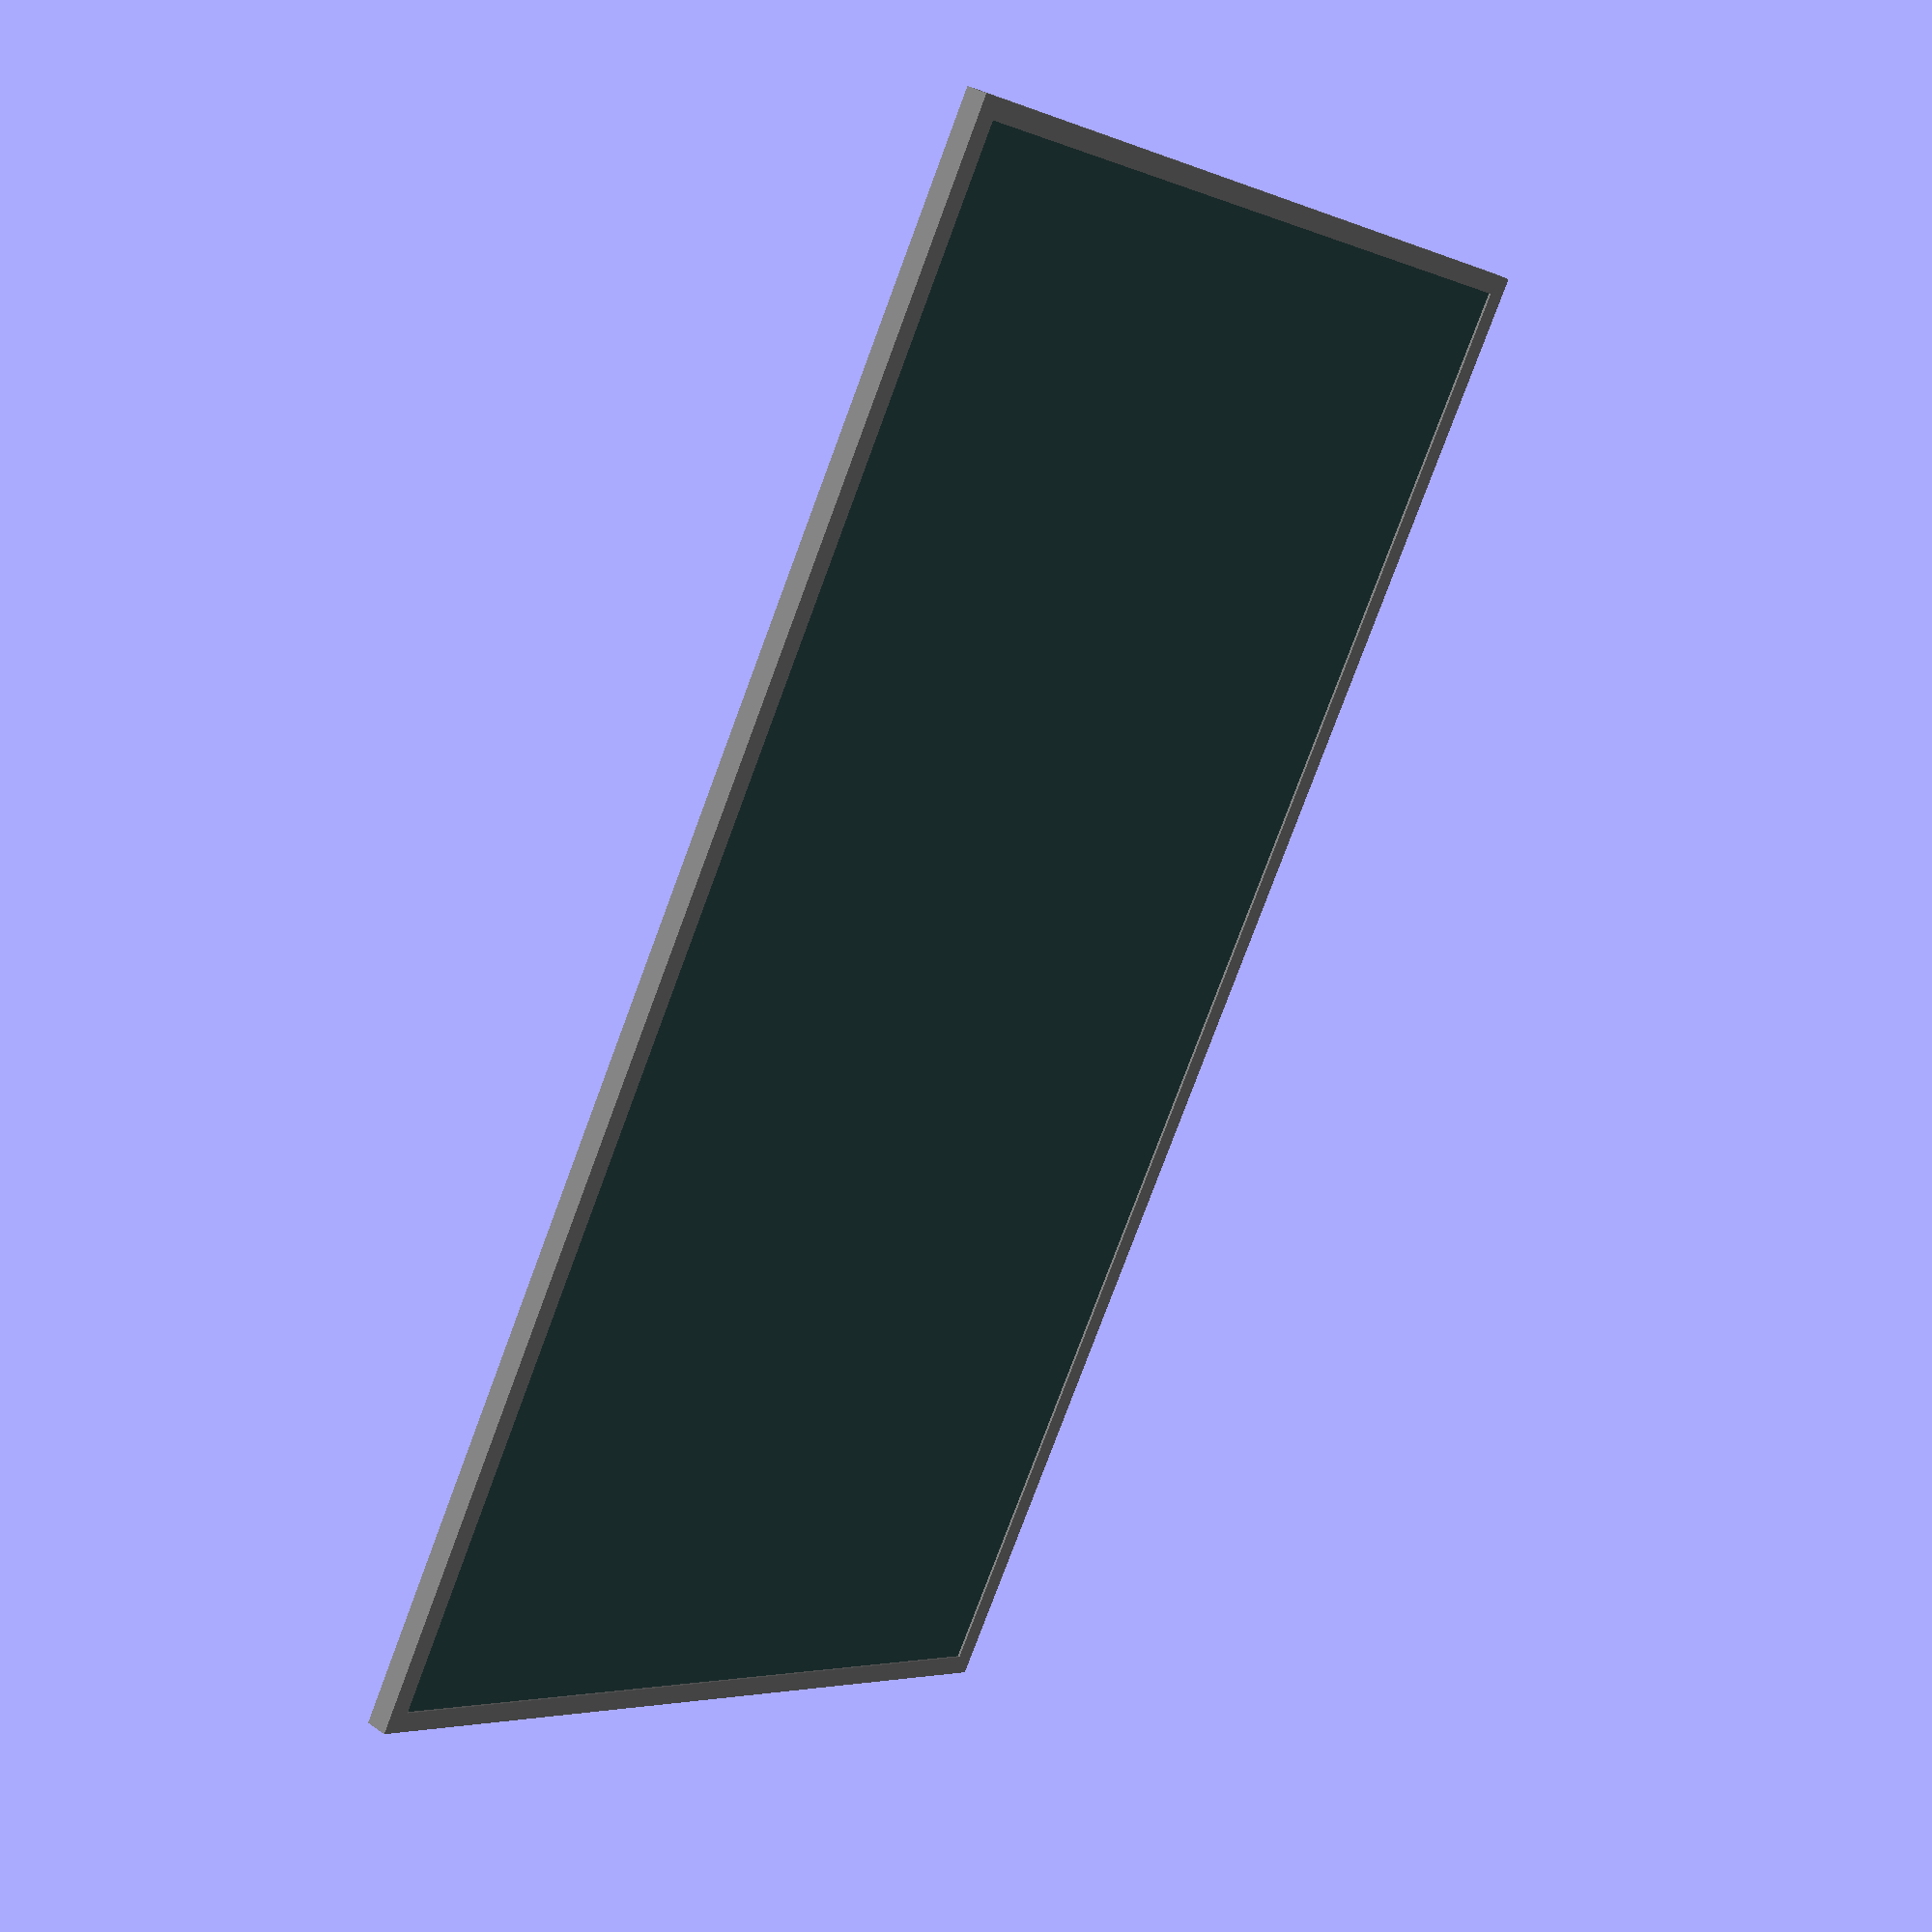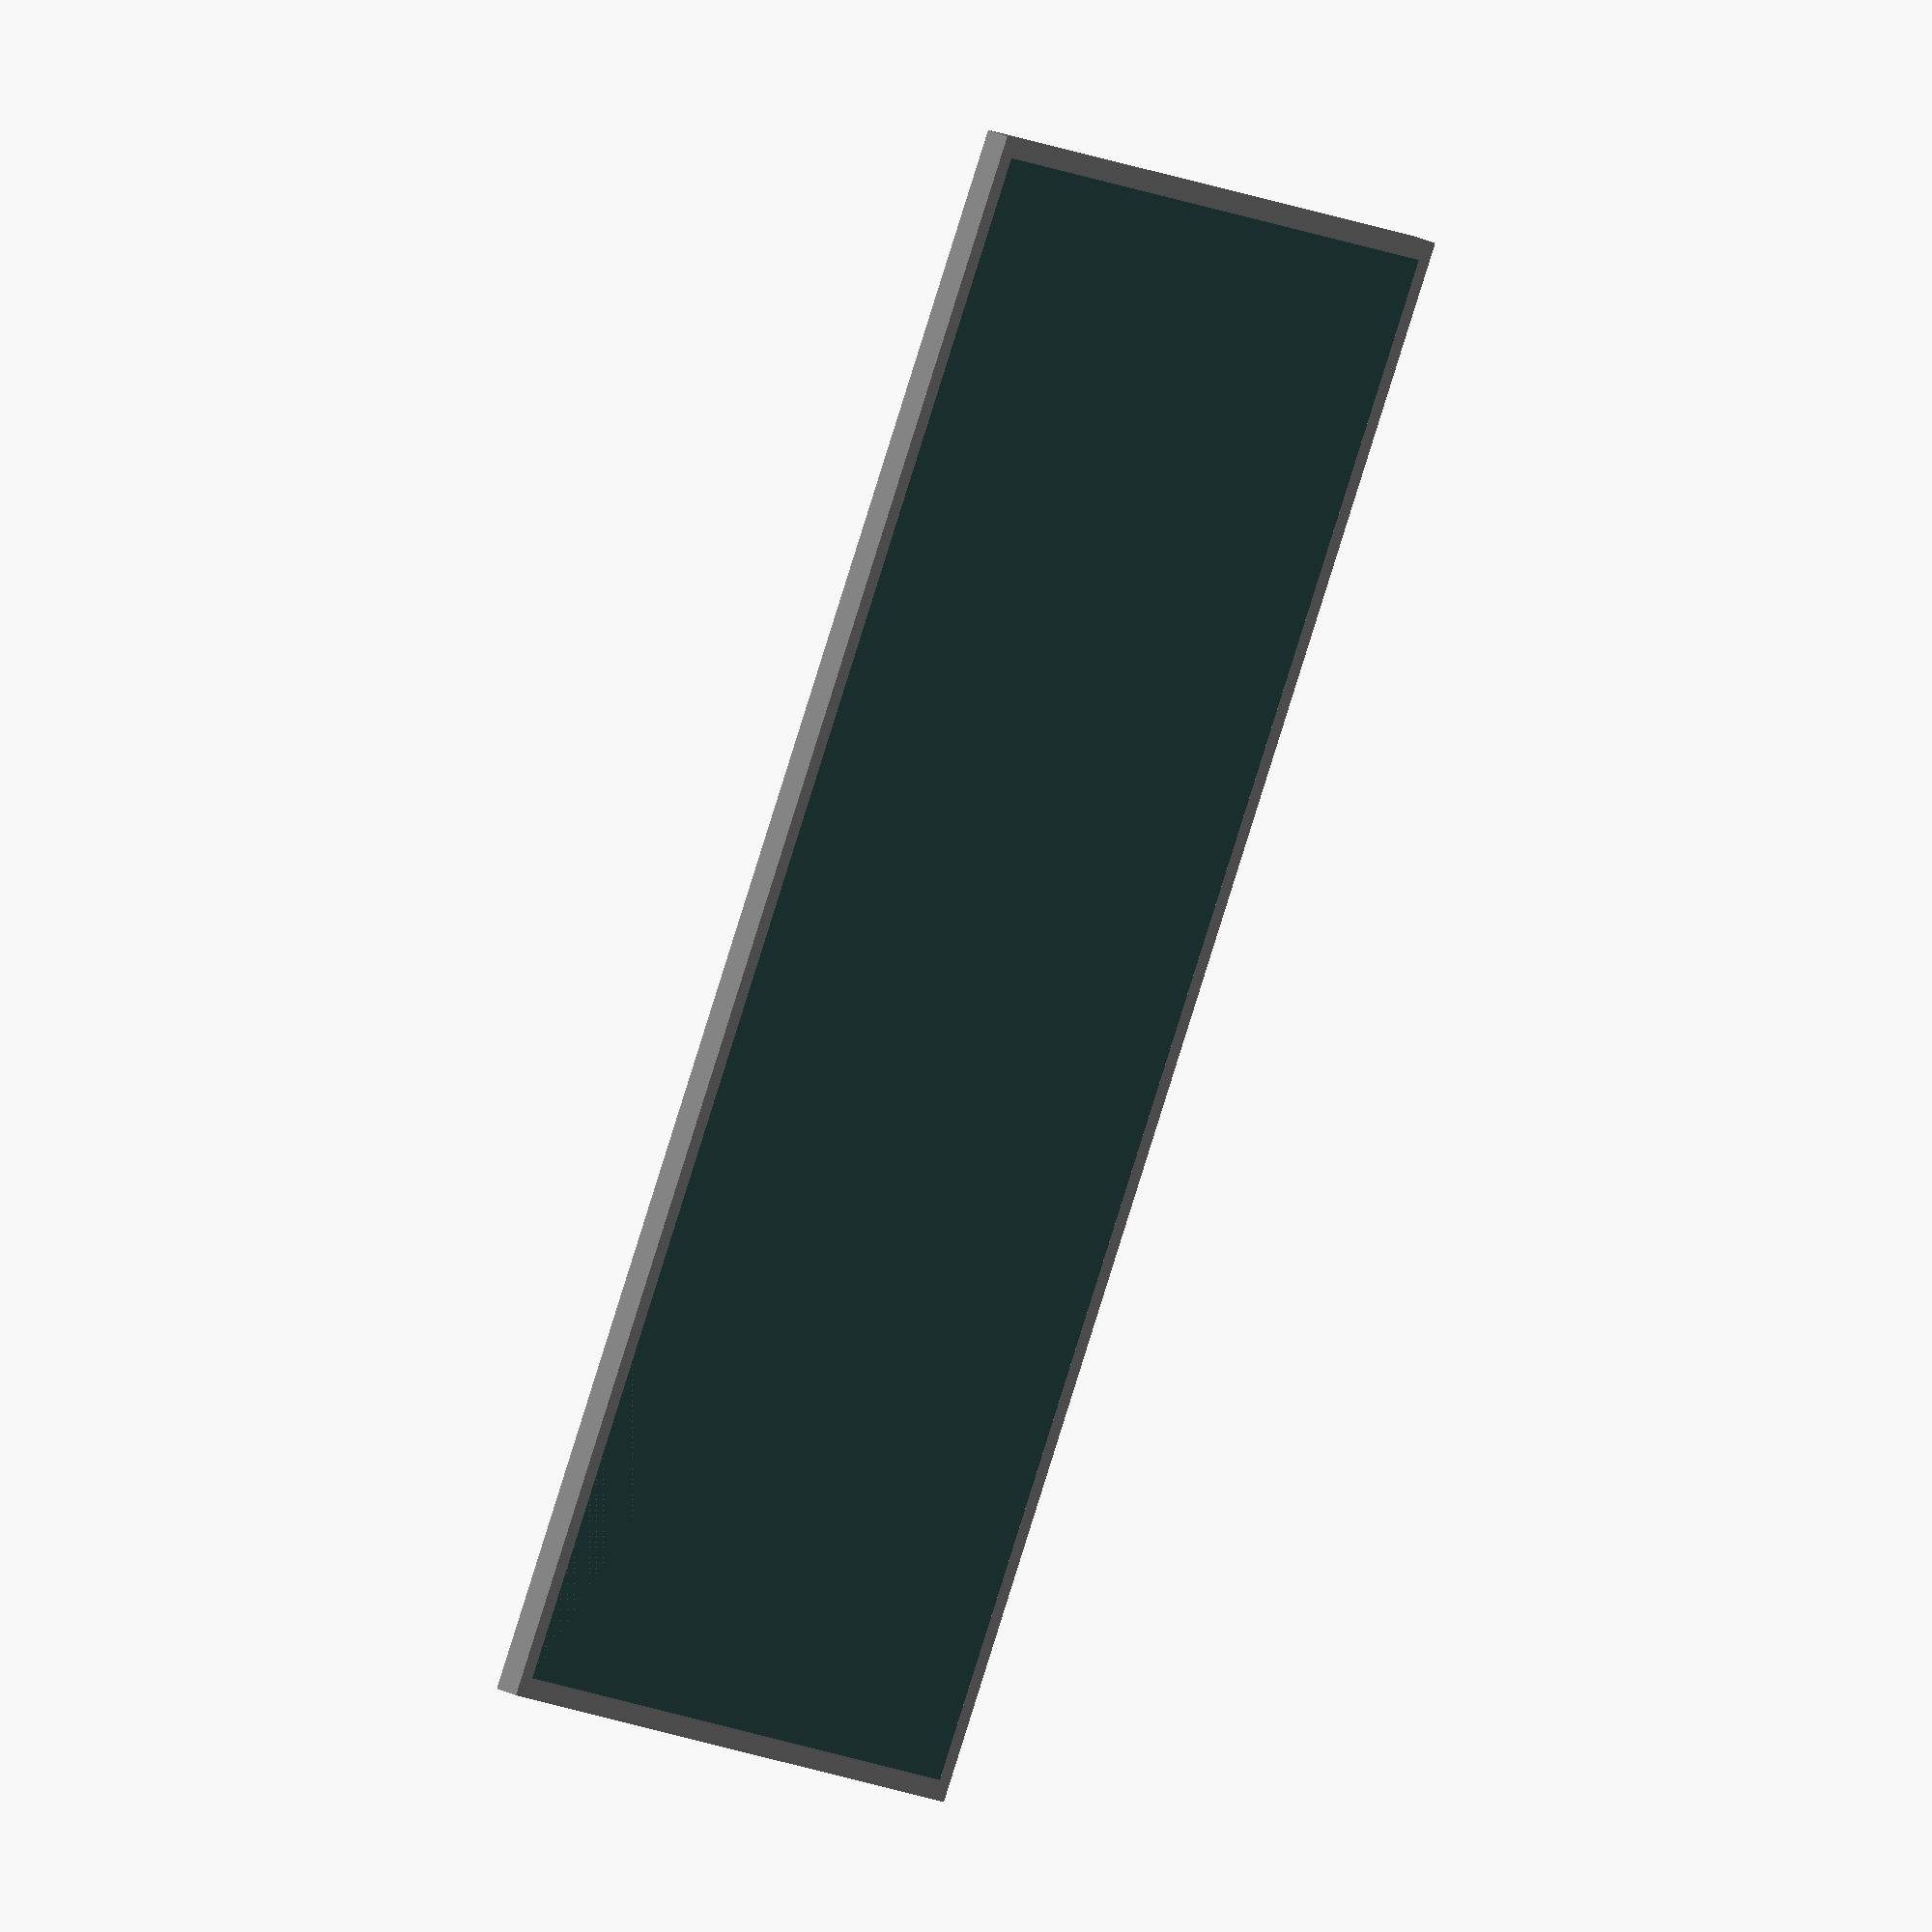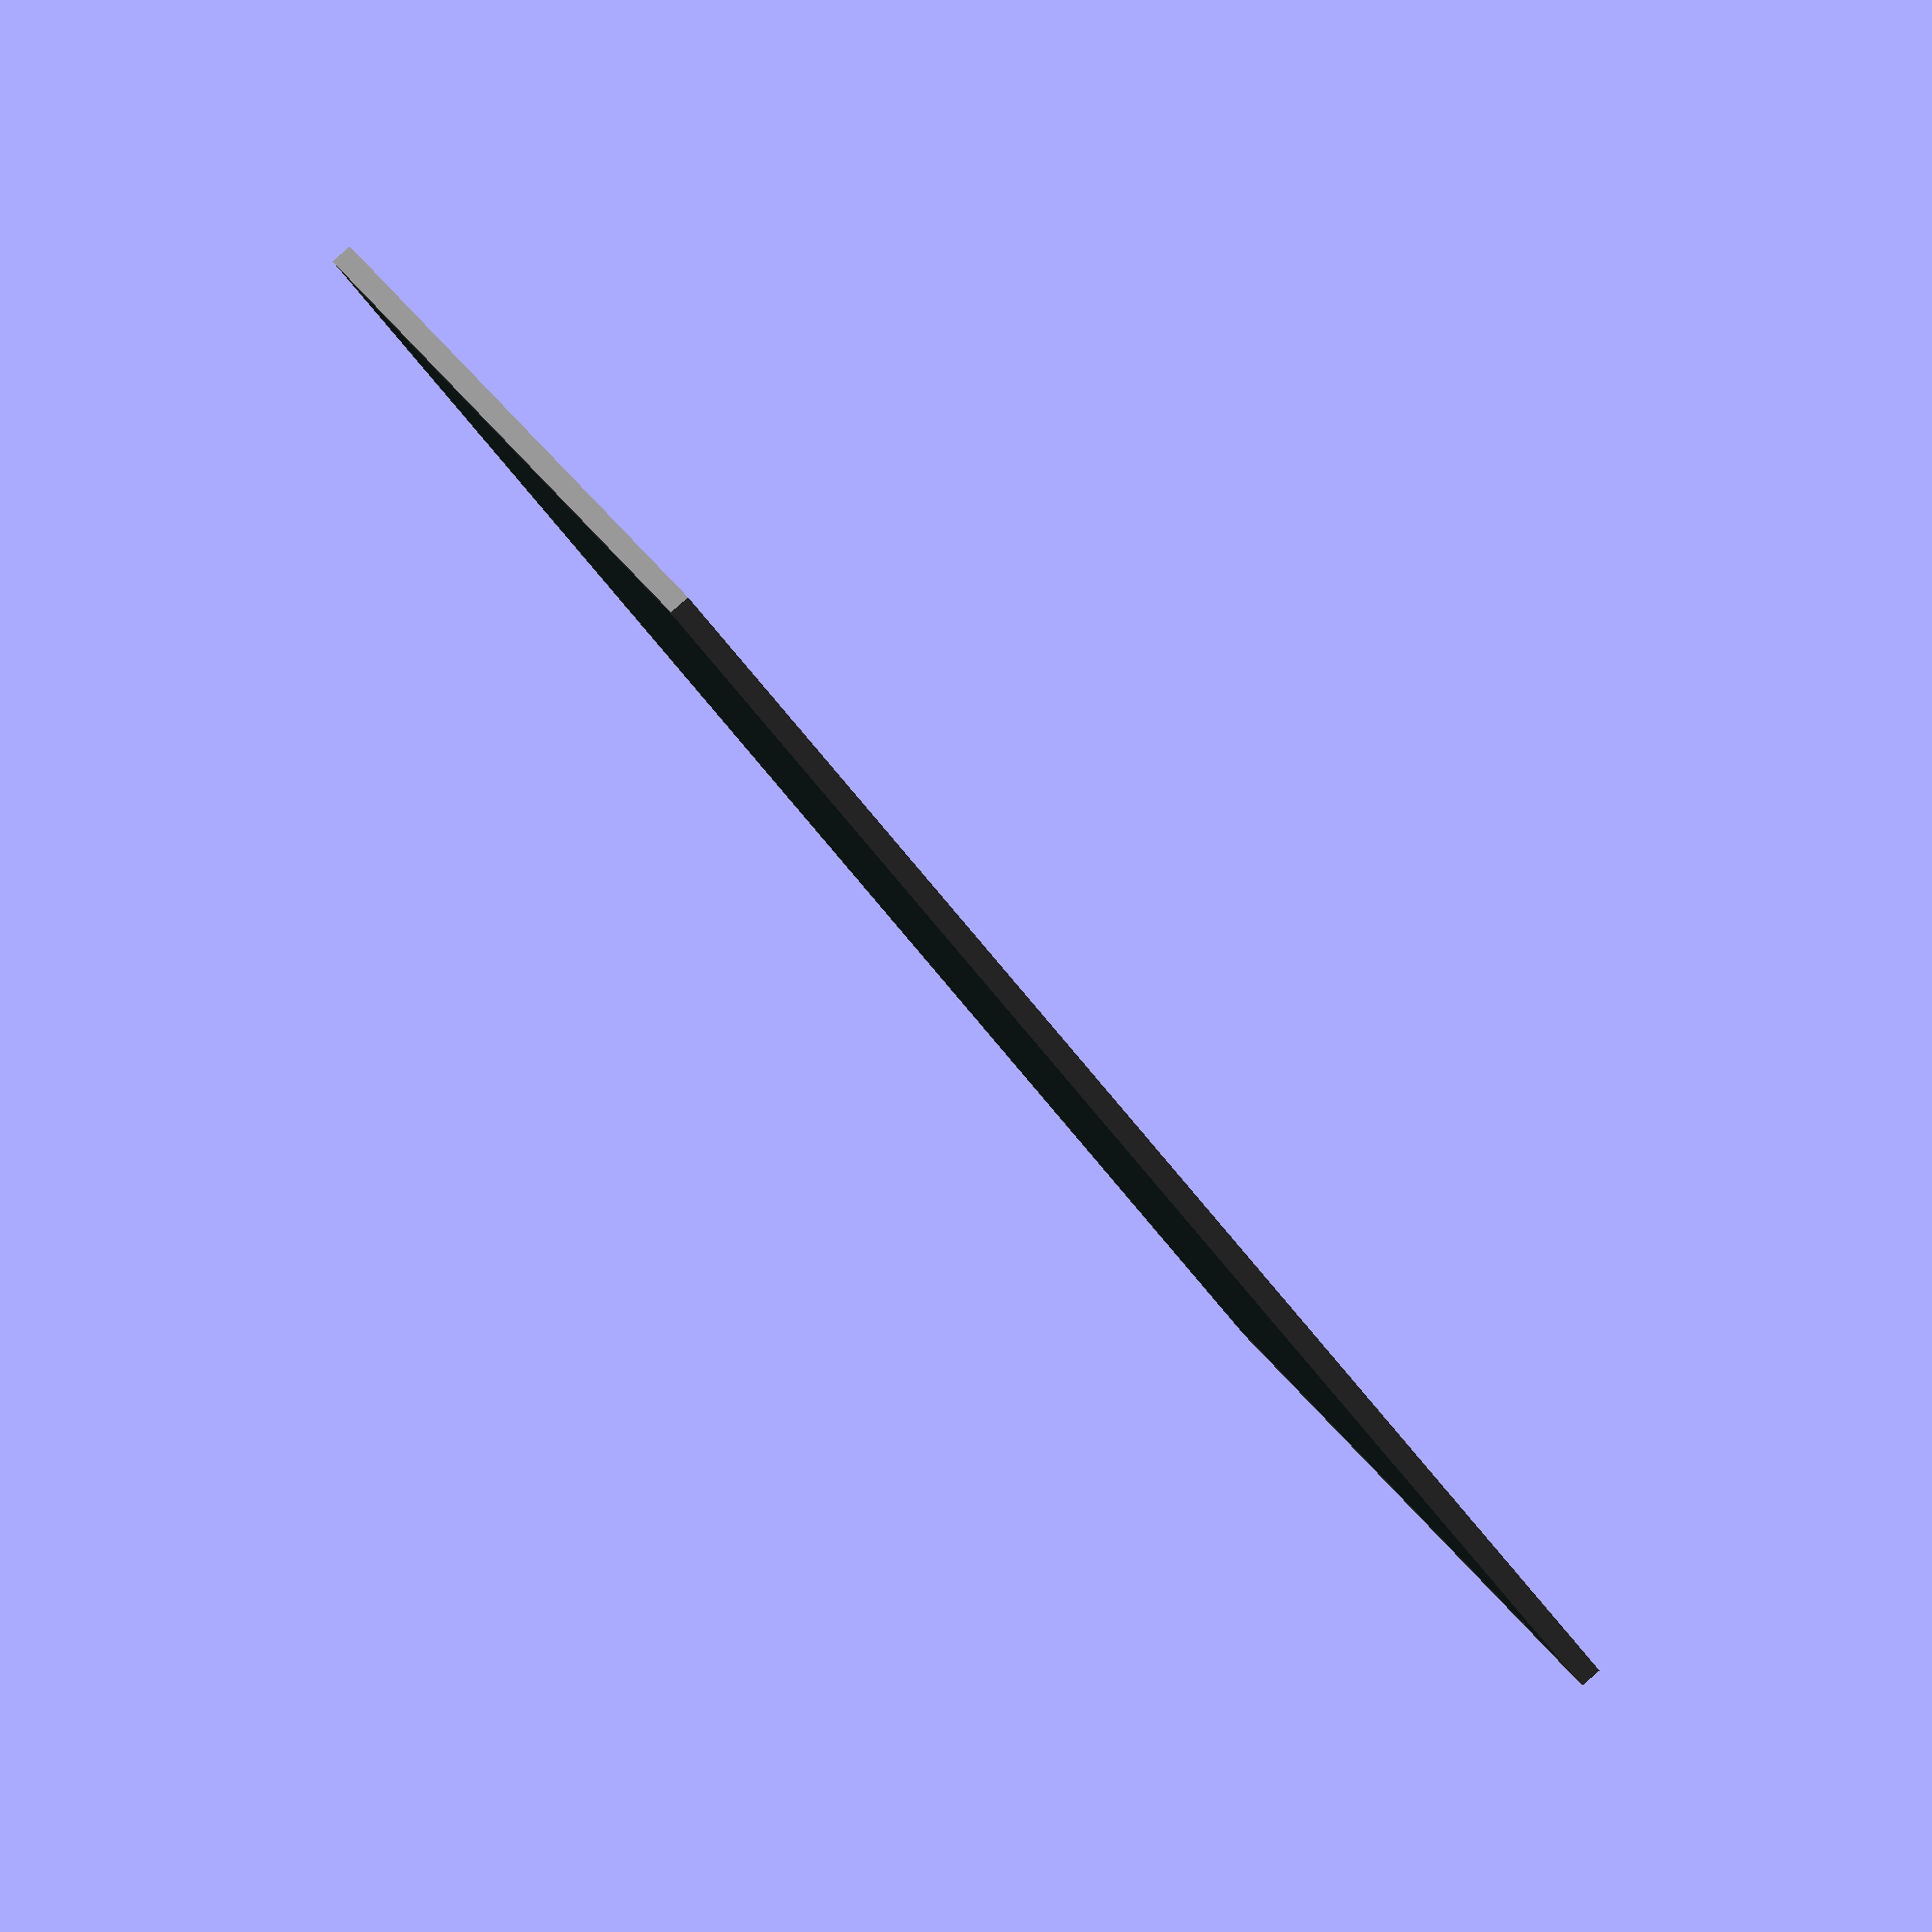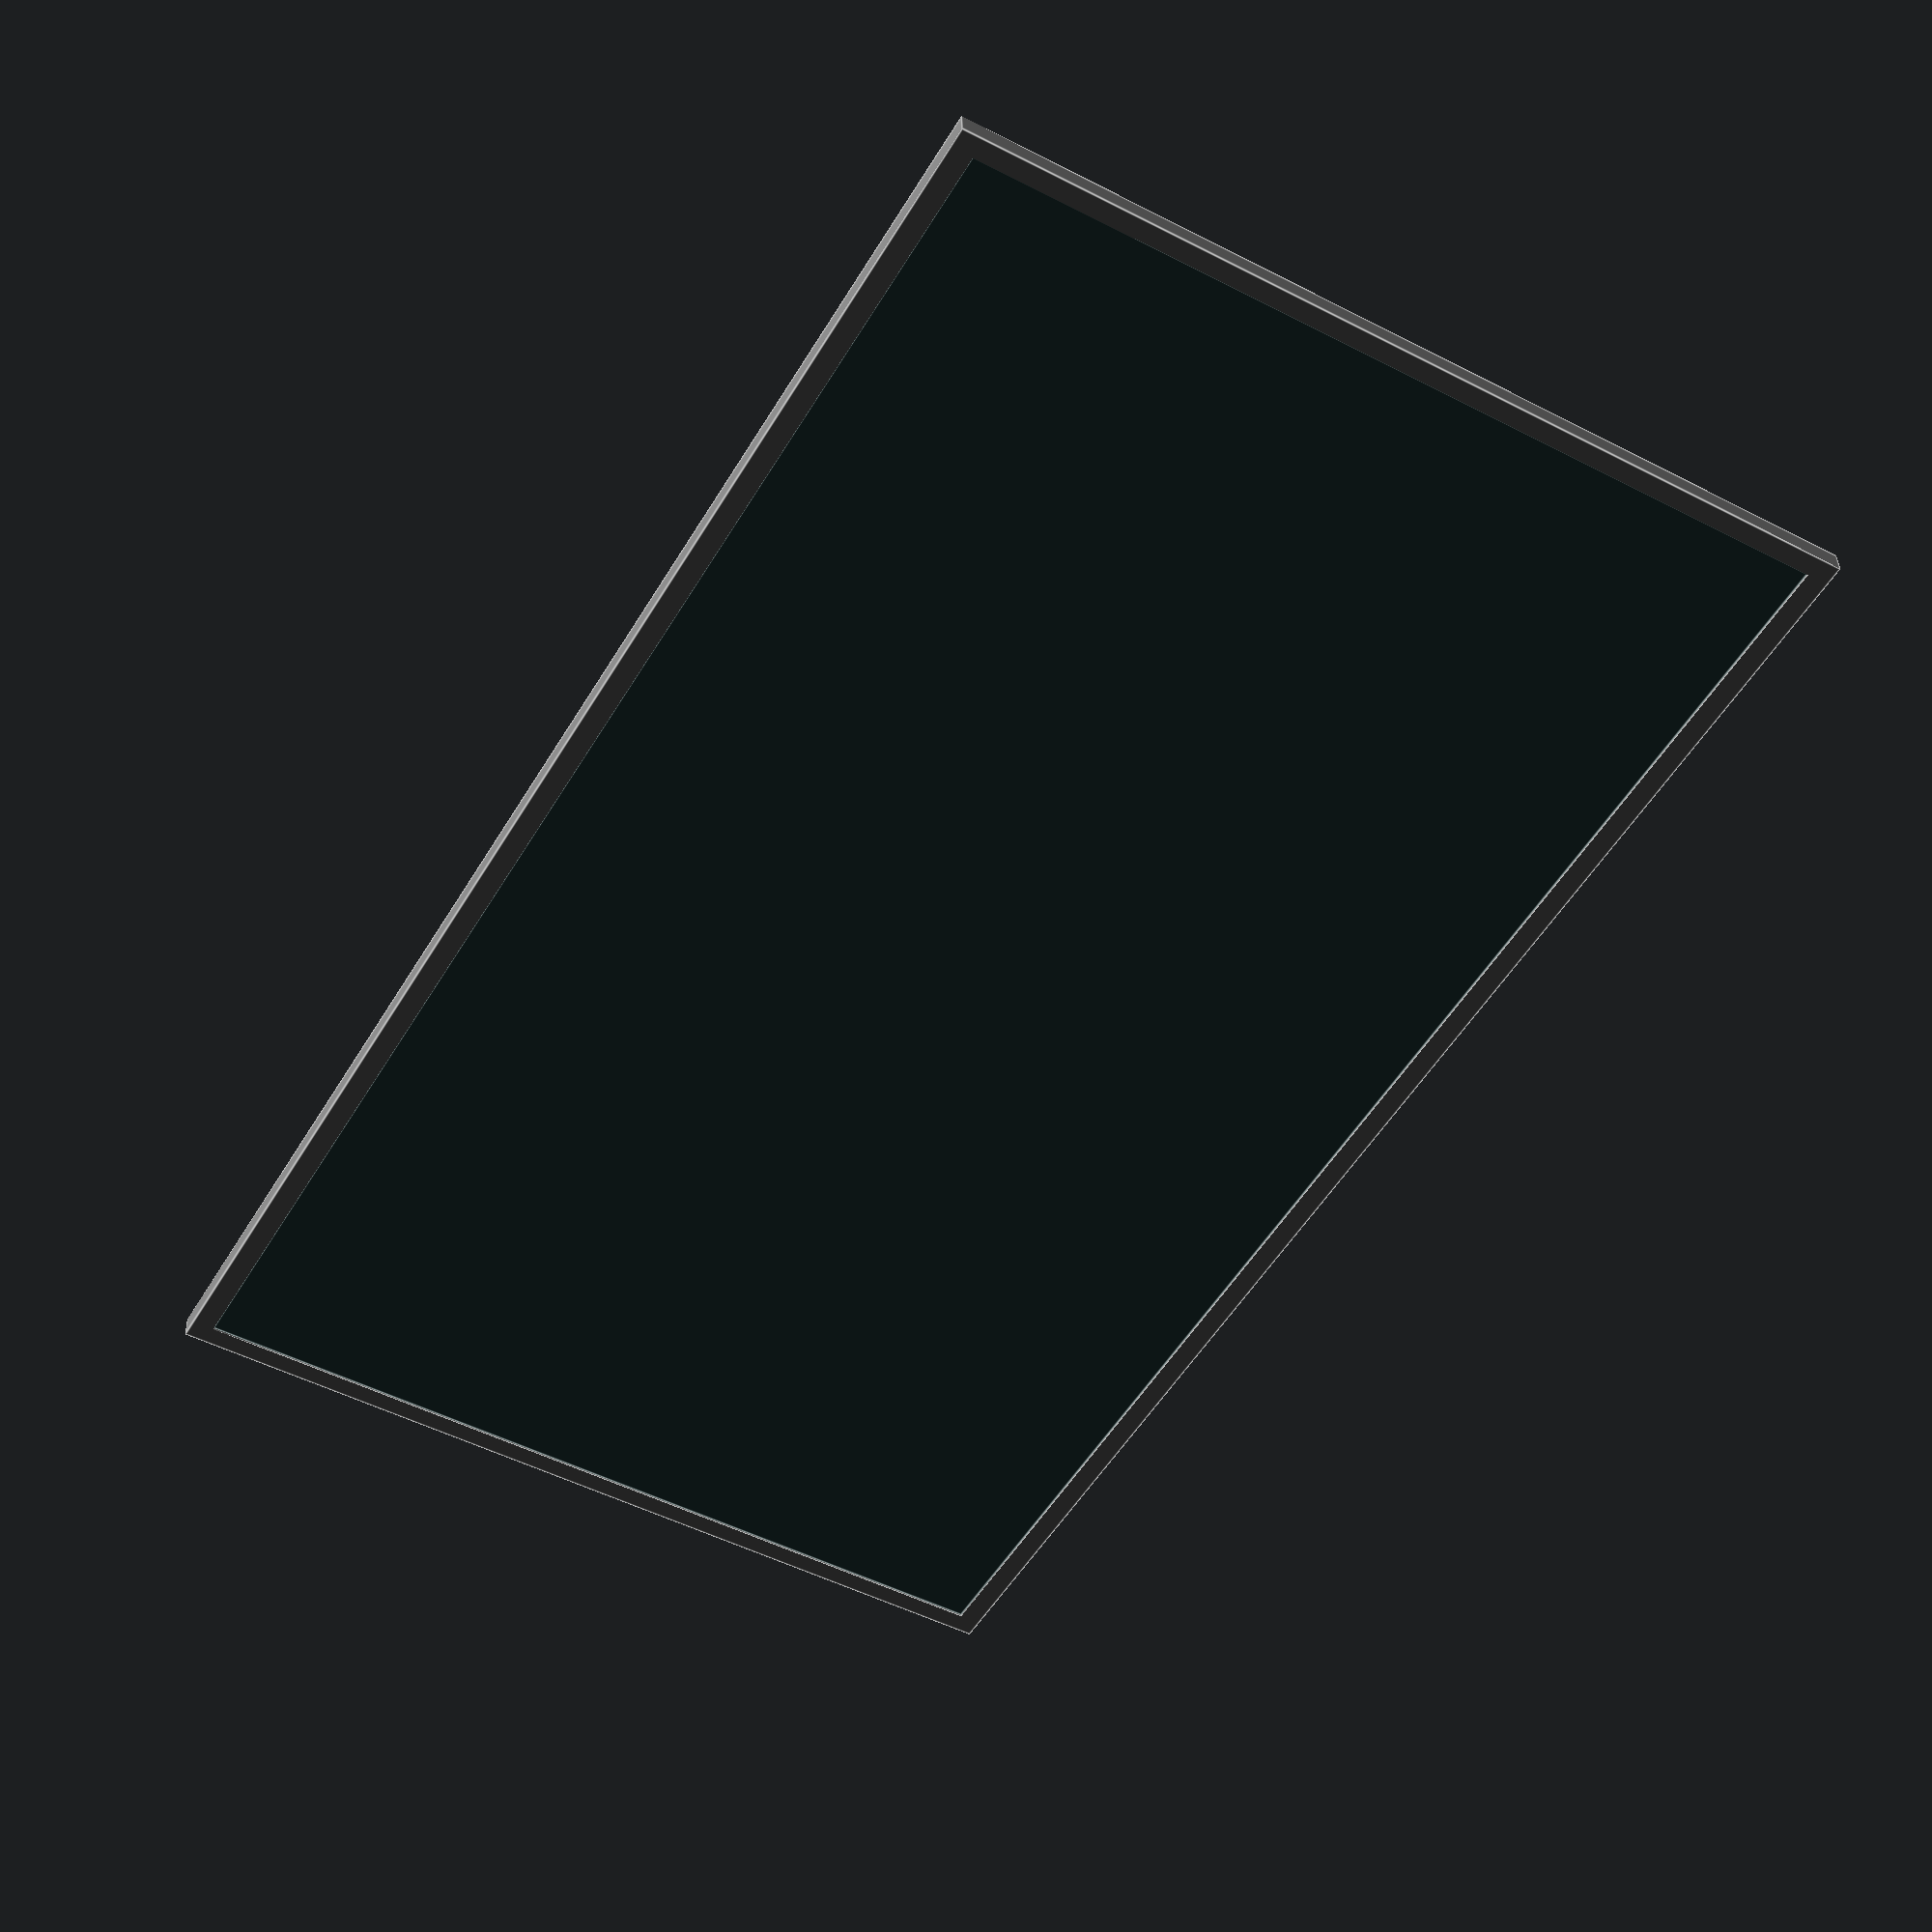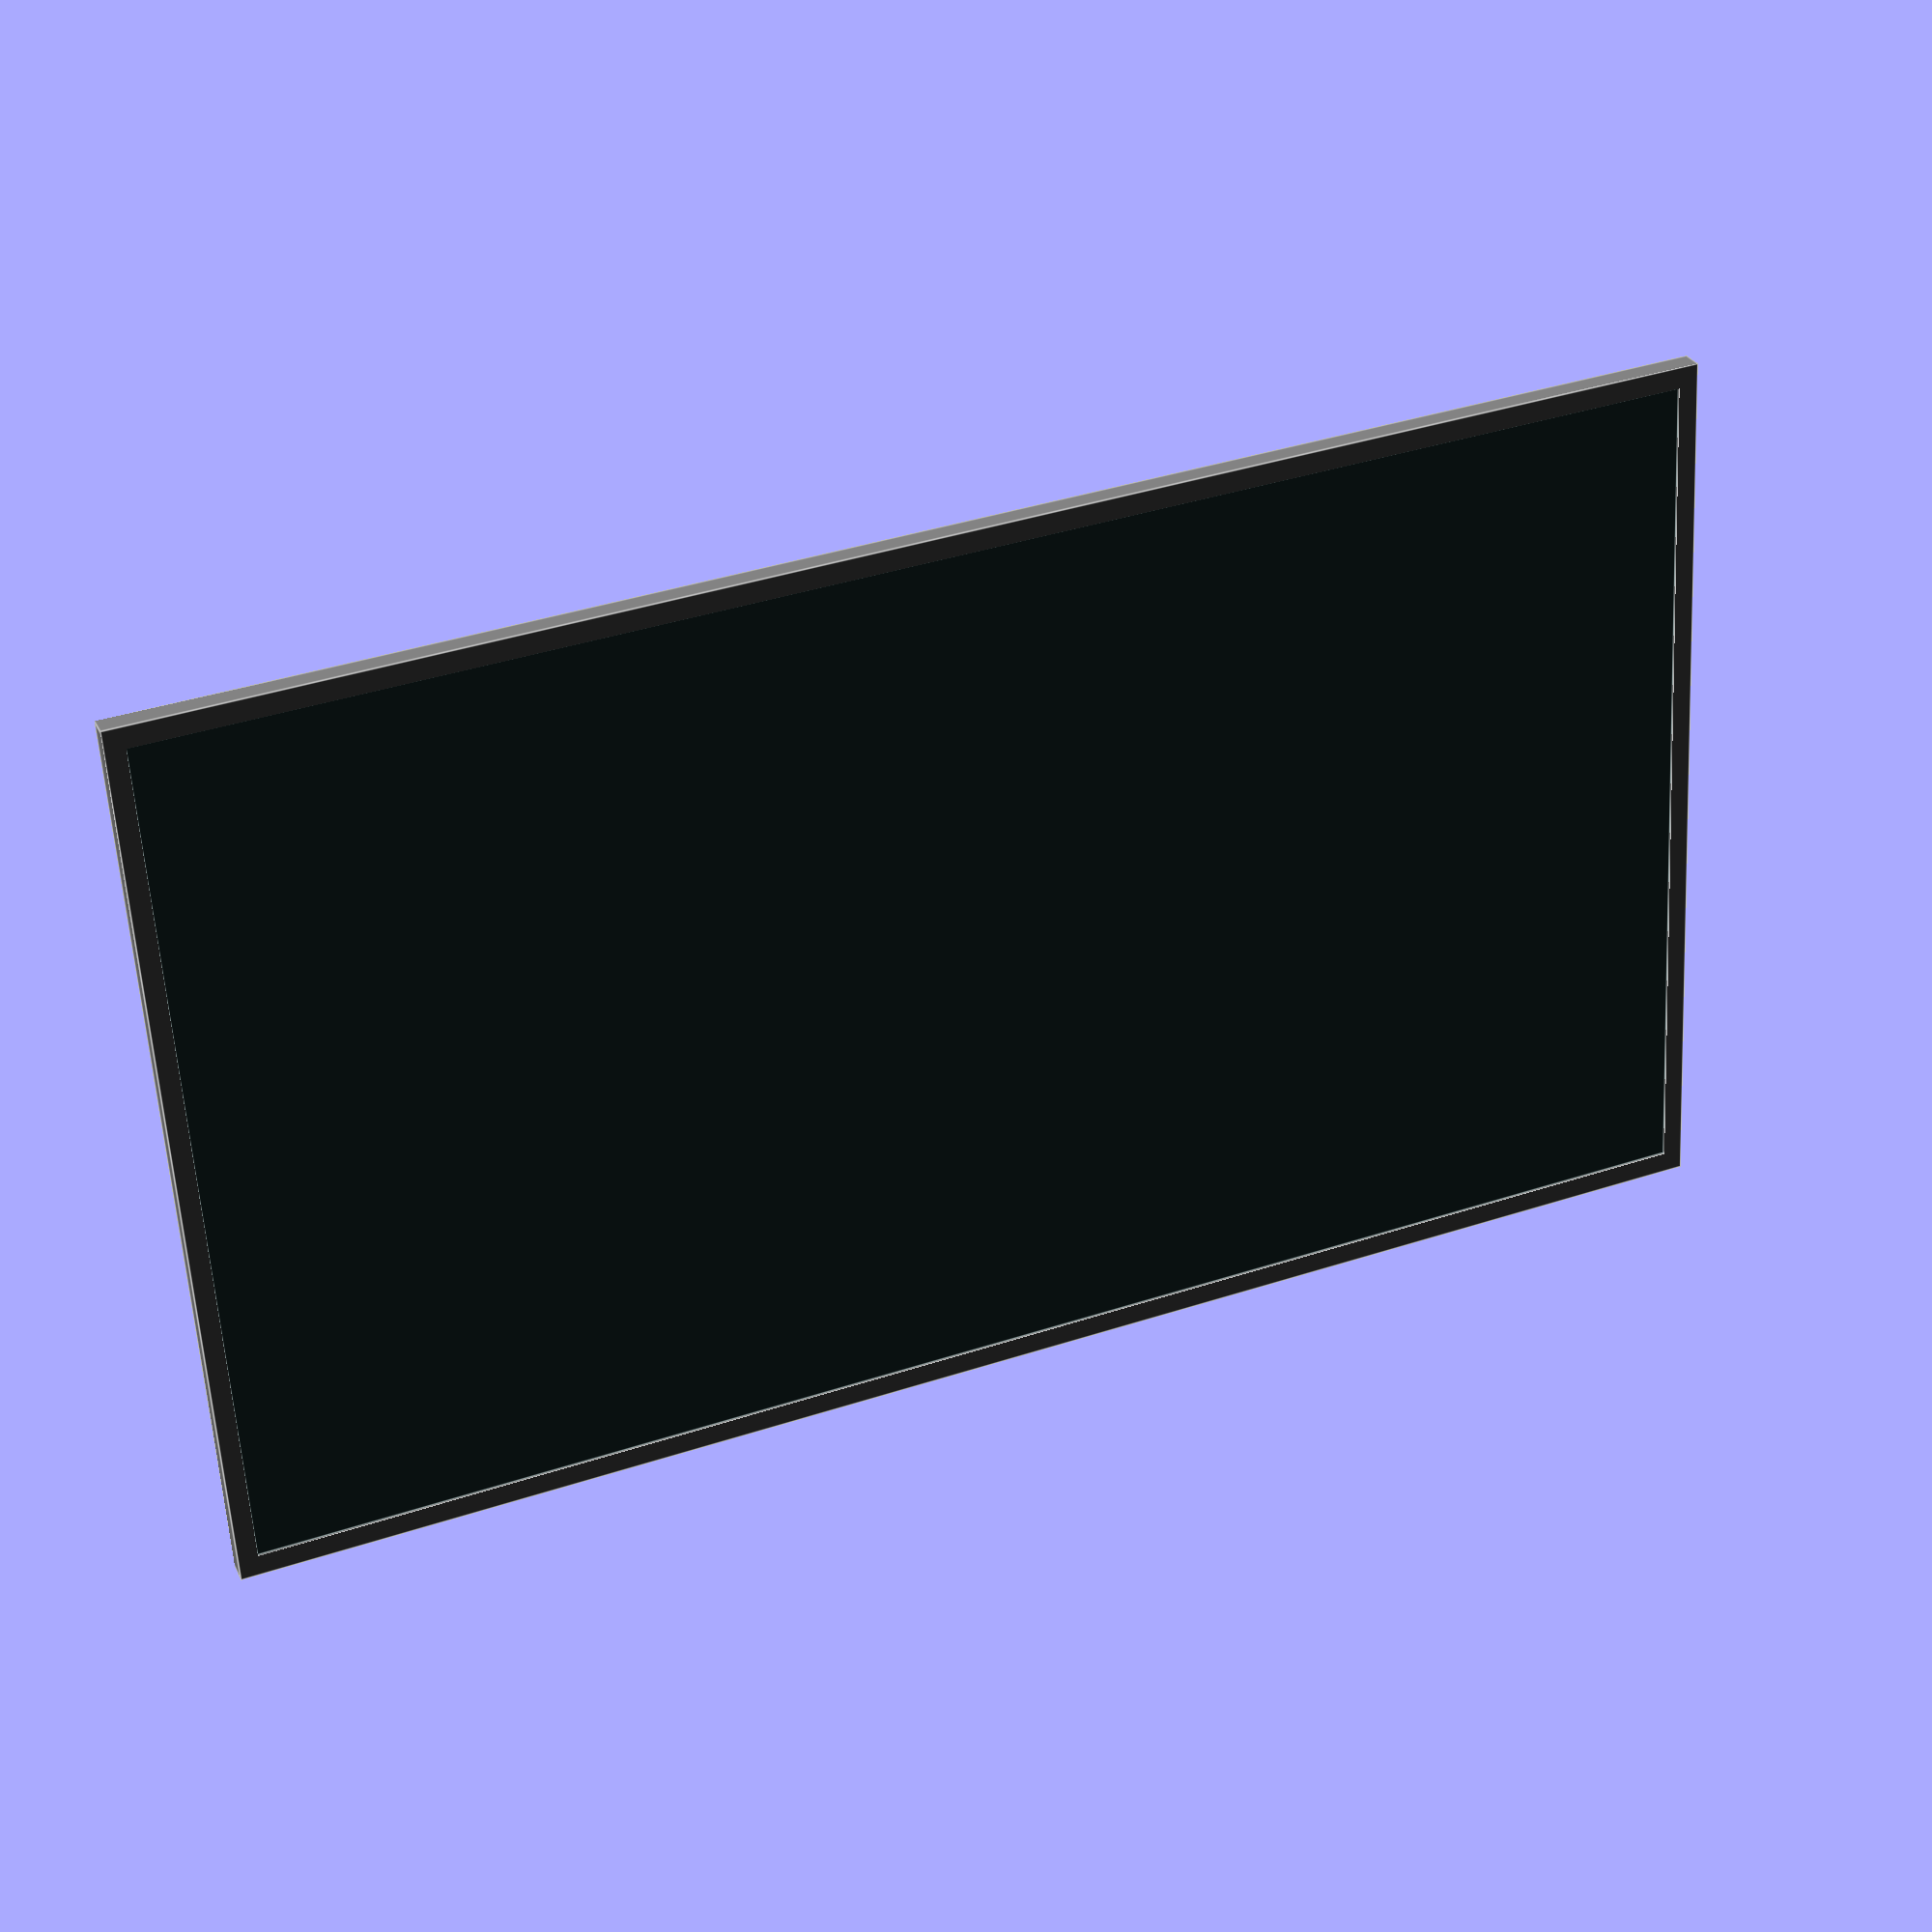
<openscad>
/* laptop-display-casing.scad
Author: andimoto@posteo.de
----------------------------
*/


absDisplayX= 359;
absDisplayY= 209;
absDisplayZ= 6;




/* [ other Parameter ] */
$fn = 80;
extra = 0.015;


module LaptopDisplay(xAbs=360, yAbs=210, zAbs=5, xScreen=350, yScreen=200, zScreen=4.5)
{

  color("grey")
  difference()
  {
    cube([xAbs,yAbs,zAbs]);
    translate([(xAbs-xScreen)/2,(yAbs-yScreen)/2,-extra])
    cube([xScreen,yScreen,zAbs+extra*2]);
  }
  color("DarkSlateGray")
  translate([(xAbs-xScreen)/2,(yAbs-yScreen)/2,0])
  cube([xScreen,yScreen,zScreen]);
}



LaptopDisplay(absDisplayX);

</openscad>
<views>
elev=144.7 azim=301.2 roll=227.7 proj=p view=solid
elev=148.6 azim=56.1 roll=57.4 proj=o view=wireframe
elev=92.4 azim=147.6 roll=311.3 proj=o view=solid
elev=141.5 azim=120.1 roll=181.7 proj=p view=edges
elev=330.8 azim=356.5 roll=337.5 proj=p view=edges
</views>
